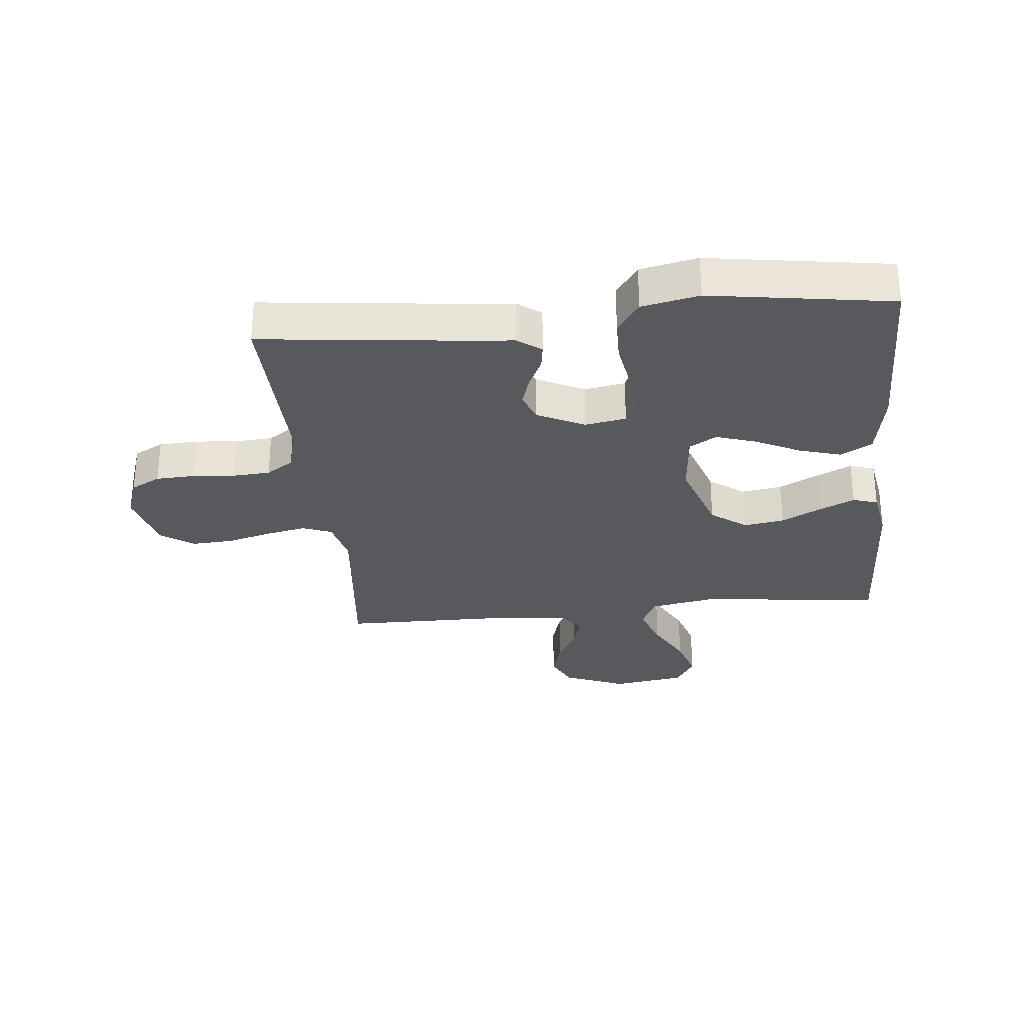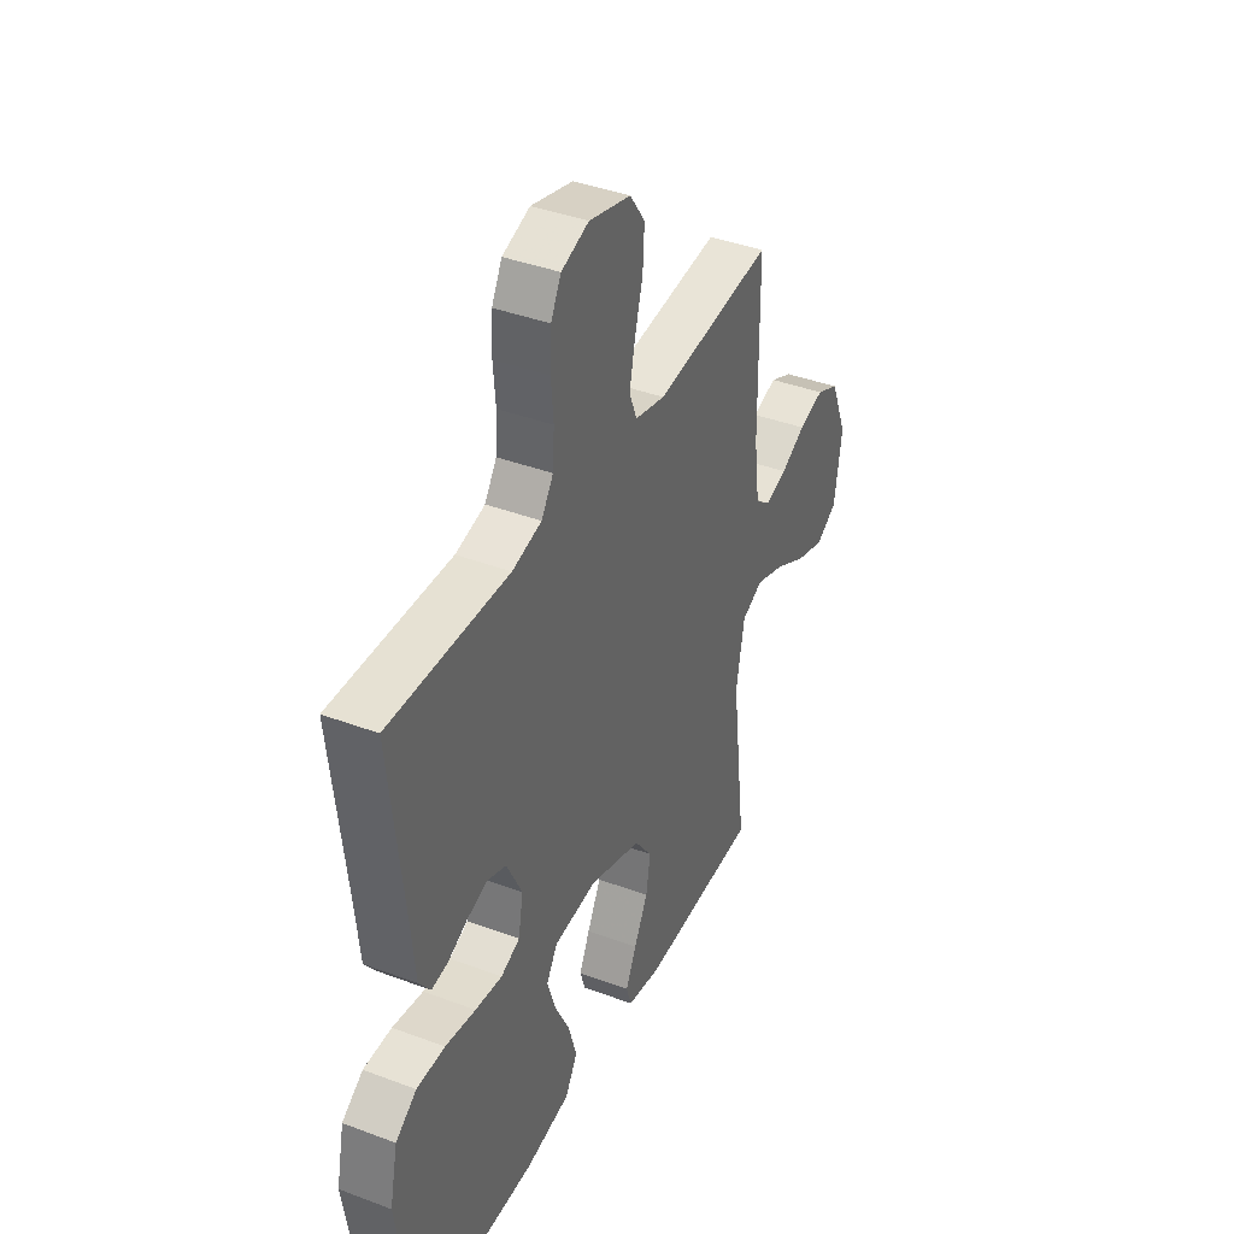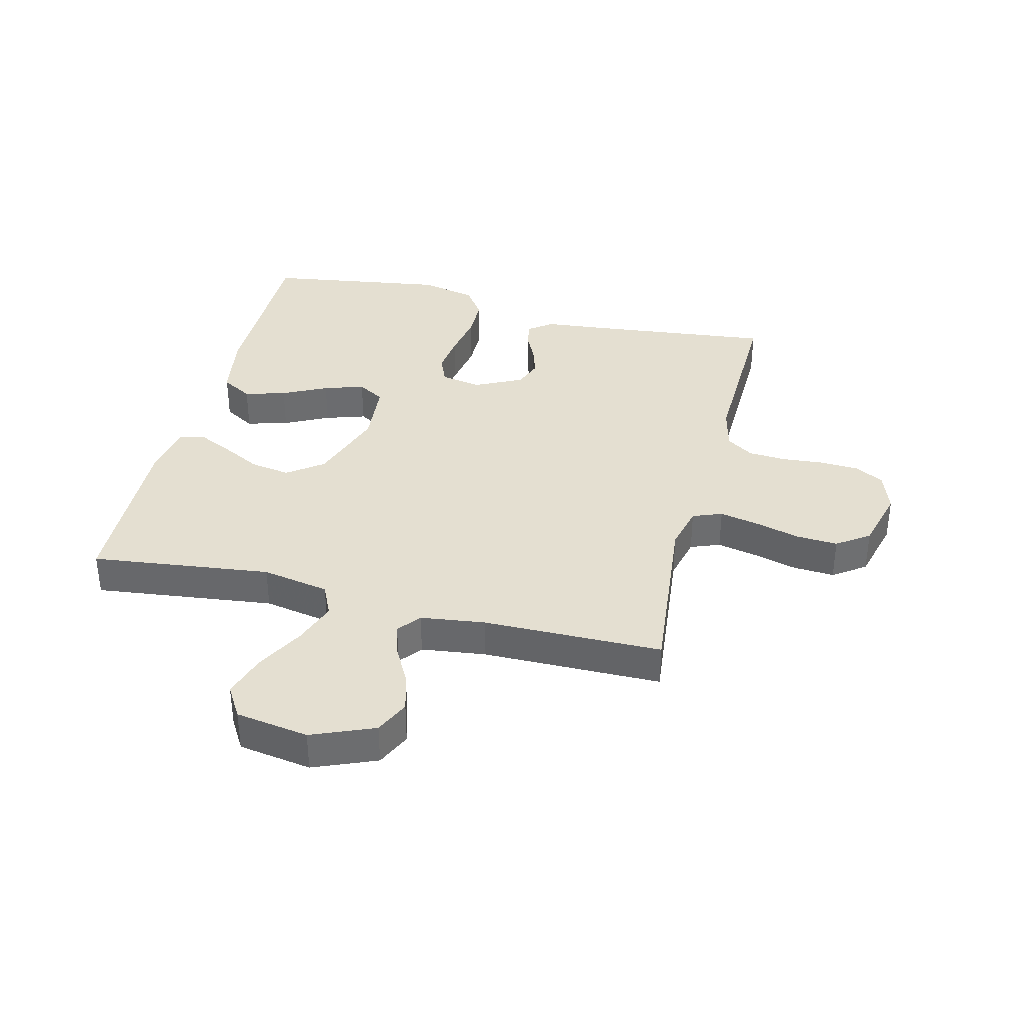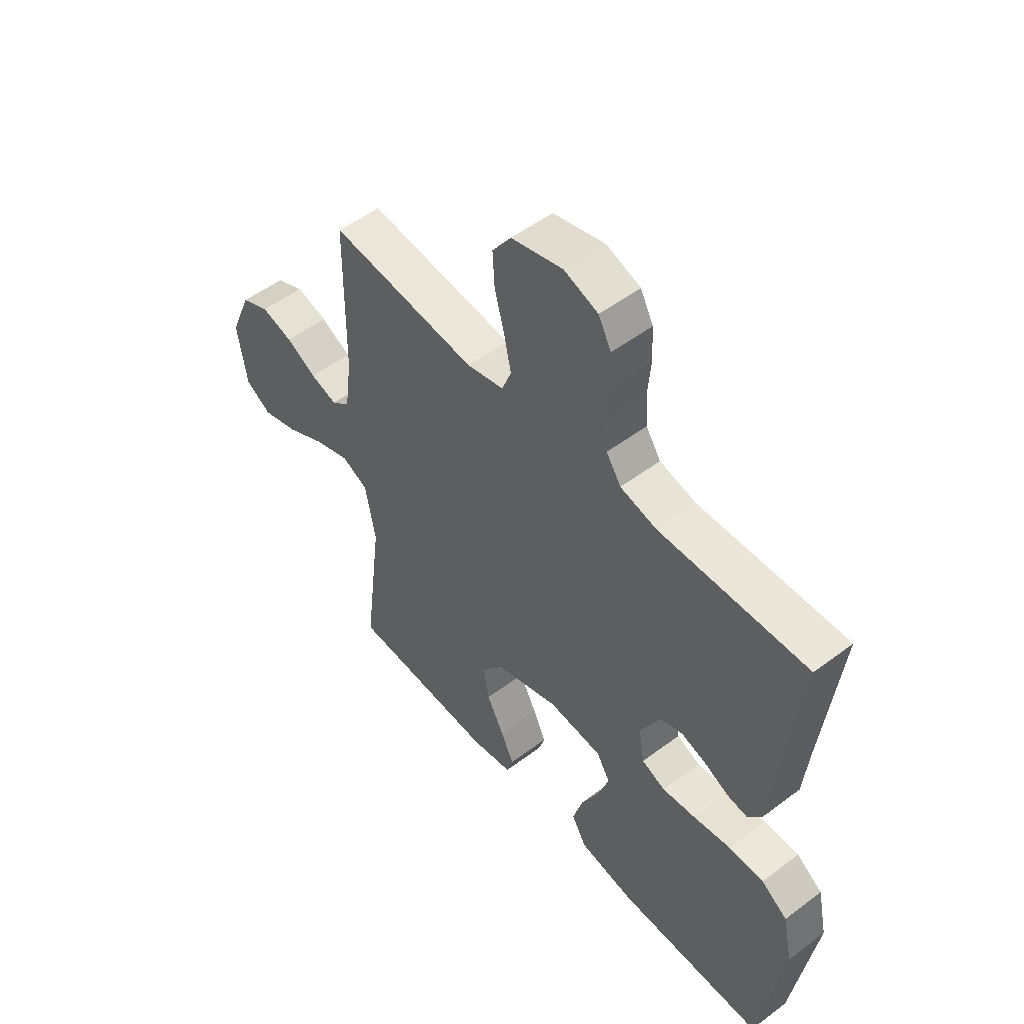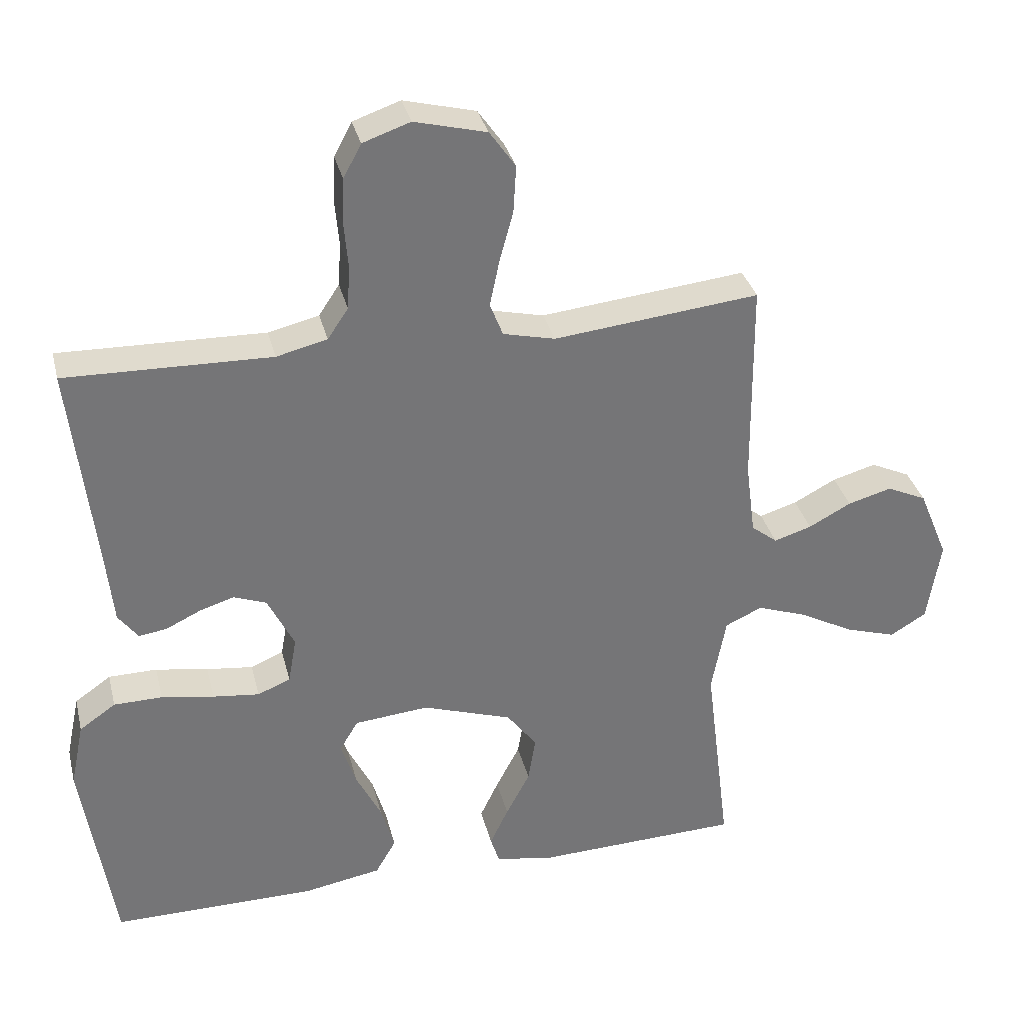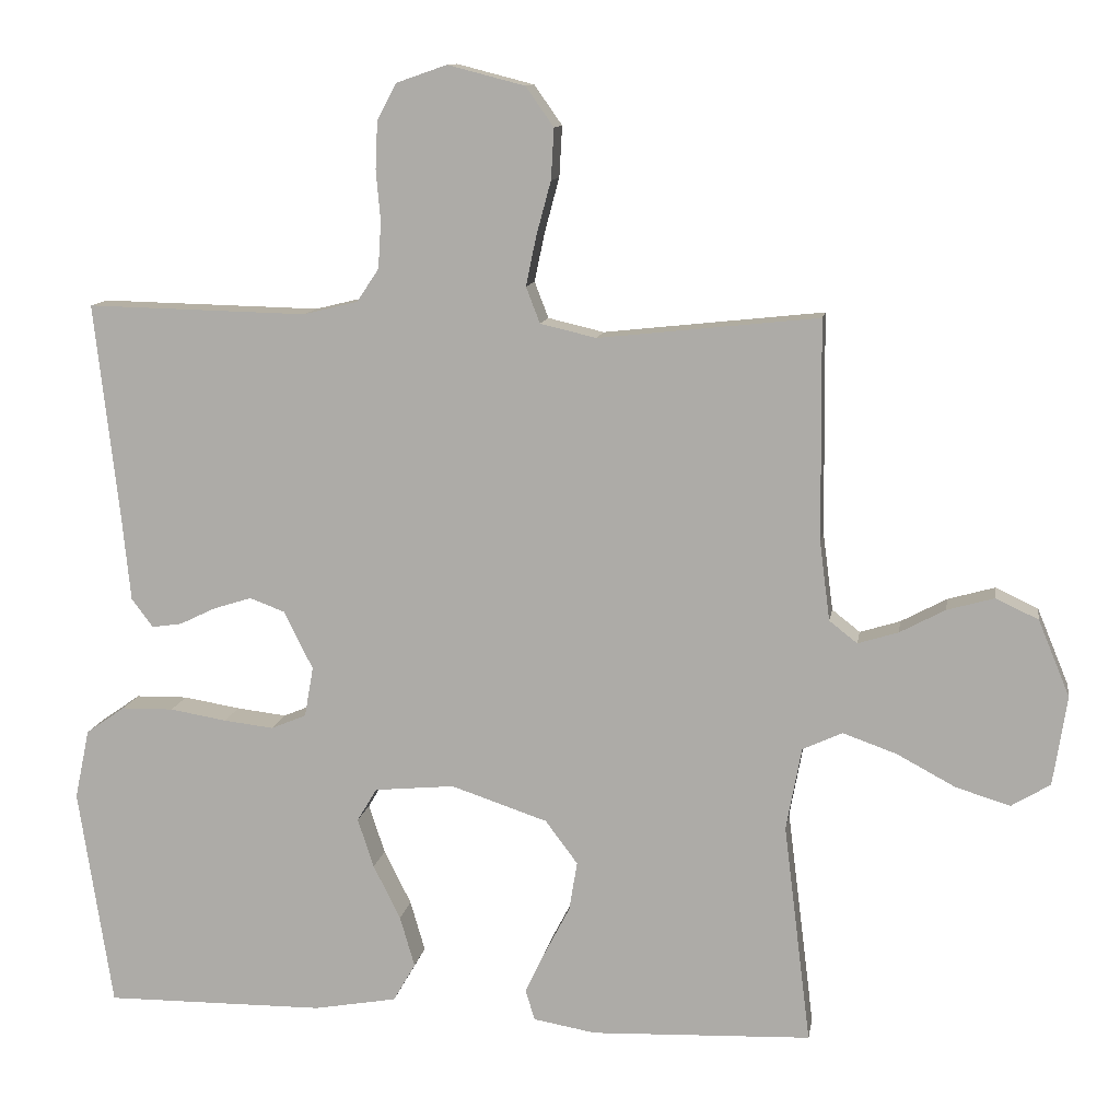
<metadata>
{"format":"obj","ext":"obj","renderer":"f3d","projection":"perspective","resolution":1024,"background":"white","views":[{"elev":-29.5,"azim":95.8,"up":"+Y"},{"elev":39.6,"azim":115.0,"up":"+Z"},{"elev":36.6,"azim":-75.9,"up":"+Y"},{"elev":52.1,"azim":50.9,"up":"+Z"},{"elev":33.7,"azim":166.4,"up":"+Z"},{"elev":11.3,"azim":-171.0,"up":"+Z"}]}
</metadata>
<code>
v -0.5 0.07 -0.5
v -0.463 0.07 -0.2
v -0.484 0.07 -0.087
v -0.538 0.07 -0.062
v -0.611 0.07 -0.088
v -0.691 0.07 -0.131
v -0.765 0.07 -0.154
v -0.818 0.07 -0.122
v -0.837 0.07 0
v -0.794 0.07 0.104
v -0.736 0.07 0.131
v -0.672 0.07 0.113
v -0.61 0.07 0.08
v -0.555 0.07 0.063
v -0.517 0.07 0.093
v -0.503 0.07 0.2
v -0.5 0.07 0.5
v -0.2 0.07 0.468
v -0.124 0.07 0.486
v -0.105 0.07 0.535
v -0.119 0.07 0.602
v -0.139 0.07 0.676
v -0.143 0.07 0.745
v -0.105 0.07 0.799
v 0 0.07 0.826
v 0.069 0.07 0.802
v 0.095 0.07 0.753
v 0.098 0.07 0.688
v 0.092 0.07 0.619
v 0.096 0.07 0.556
v 0.126 0.07 0.511
v 0.2 0.07 0.493
v 0.5 0.07 0.5
v 0.466 0.07 0.2
v 0.455 0.07 0.09
v 0.426 0.07 0.051
v 0.385 0.07 0.057
v 0.335 0.07 0.081
v 0.284 0.07 0.097
v 0.236 0.07 0.079
v 0.197 0.07 0
v 0.209 0.07 -0.068
v 0.257 0.07 -0.088
v 0.325 0.07 -0.08
v 0.402 0.07 -0.067
v 0.473 0.07 -0.068
v 0.526 0.07 -0.105
v 0.546 0.07 -0.2
v 0.5 0.07 -0.5
v 0.2 0.07 -0.498
v 0.087 0.07 -0.478
v 0.057 0.07 -0.426
v 0.077 0.07 -0.357
v 0.114 0.07 -0.283
v 0.136 0.07 -0.216
v 0.109 0.07 -0.171
v 0 0.07 -0.161
v -0.131 0.07 -0.205
v -0.175 0.07 -0.264
v -0.164 0.07 -0.331
v -0.129 0.07 -0.398
v -0.102 0.07 -0.455
v -0.115 0.07 -0.496
v -0.2 0.07 -0.511
v -0.5 0 -0.5
v -0.463 0 -0.2
v -0.484 0 -0.087
v -0.538 0 -0.062
v -0.611 0 -0.088
v -0.691 0 -0.131
v -0.765 0 -0.154
v -0.818 0 -0.122
v -0.837 0 0
v -0.794 0 0.104
v -0.736 0 0.131
v -0.672 0 0.113
v -0.61 0 0.08
v -0.555 0 0.063
v -0.517 0 0.093
v -0.503 0 0.2
v -0.5 0 0.5
v -0.2 0 0.468
v -0.124 0 0.486
v -0.105 0 0.535
v -0.119 0 0.602
v -0.139 0 0.676
v -0.143 0 0.745
v -0.105 0 0.799
v 0 0 0.826
v 0.069 0 0.802
v 0.095 0 0.753
v 0.098 0 0.688
v 0.092 0 0.619
v 0.096 0 0.556
v 0.126 0 0.511
v 0.2 0 0.493
v 0.5 0 0.5
v 0.466 0 0.2
v 0.455 0 0.09
v 0.426 0 0.051
v 0.385 0 0.057
v 0.335 0 0.081
v 0.284 0 0.097
v 0.236 0 0.079
v 0.197 0 0
v 0.209 0 -0.068
v 0.257 0 -0.088
v 0.325 0 -0.08
v 0.402 0 -0.067
v 0.473 0 -0.068
v 0.526 0 -0.105
v 0.546 0 -0.2
v 0.5 0 -0.5
v 0.2 0 -0.498
v 0.087 0 -0.478
v 0.057 0 -0.426
v 0.077 0 -0.357
v 0.114 0 -0.283
v 0.136 0 -0.216
v 0.109 0 -0.171
v 0 0 -0.161
v -0.131 0 -0.205
v -0.175 0 -0.264
v -0.164 0 -0.331
v -0.129 0 -0.398
v -0.102 0 -0.455
v -0.115 0 -0.496
v -0.2 0 -0.511
f 63 64 1 2
f 60 61 62 63
f 60 63 2 3
f 59 60 3
f 58 59 3
f 57 58 3 4
f 56 57 4
f 51 52 53 54
f 51 54 55
f 50 51 55
f 49 50 55
f 48 49 55 56
f 44 45 46 47
f 43 44 47 48
f 35 36 37 38
f 34 35 38 39
f 32 33 34 39
f 31 32 39 40
f 26 27 28 29
f 26 29 30
f 25 26 30
f 24 25 30
f 21 22 23 24
f 20 21 24 30
f 19 20 30 31
f 16 17 18
f 15 16 18 19
f 10 11 12 13
f 10 13 14
f 9 10 14
f 8 9 14
f 5 6 7 8
f 4 5 8 14
f 43 48 56 4
f 19 31 40 41
f 15 19 41 42
f 15 42 43
f 4 14 15 43
f 66 65 128 127
f 127 126 125 124
f 67 66 127 124
f 67 124 123
f 67 123 122
f 68 67 122 121
f 68 121 120
f 118 117 116 115
f 119 118 115
f 119 115 114
f 119 114 113
f 120 119 113 112
f 111 110 109 108
f 112 111 108 107
f 102 101 100 99
f 103 102 99 98
f 103 98 97 96
f 104 103 96 95
f 93 92 91 90
f 94 93 90
f 94 90 89
f 94 89 88
f 88 87 86 85
f 94 88 85 84
f 95 94 84 83
f 82 81 80
f 83 82 80 79
f 77 76 75 74
f 78 77 74
f 78 74 73
f 78 73 72
f 72 71 70 69
f 78 72 69 68
f 68 120 112 107
f 105 104 95 83
f 106 105 83 79
f 107 106 79
f 107 79 78 68
f 1 65 66 2
f 2 66 67 3
f 3 67 68 4
f 4 68 69 5
f 5 69 70 6
f 6 70 71 7
f 7 71 72 8
f 8 72 73 9
f 9 73 74 10
f 10 74 75 11
f 11 75 76 12
f 12 76 77 13
f 13 77 78 14
f 14 78 79 15
f 15 79 80 16
f 16 80 81 17
f 17 81 82 18
f 18 82 83 19
f 19 83 84 20
f 20 84 85 21
f 21 85 86 22
f 22 86 87 23
f 23 87 88 24
f 24 88 89 25
f 25 89 90 26
f 26 90 91 27
f 27 91 92 28
f 28 92 93 29
f 29 93 94 30
f 30 94 95 31
f 31 95 96 32
f 32 96 97 33
f 33 97 98 34
f 34 98 99 35
f 35 99 100 36
f 36 100 101 37
f 37 101 102 38
f 38 102 103 39
f 39 103 104 40
f 40 104 105 41
f 41 105 106 42
f 42 106 107 43
f 43 107 108 44
f 44 108 109 45
f 45 109 110 46
f 46 110 111 47
f 47 111 112 48
f 48 112 113 49
f 49 113 114 50
f 50 114 115 51
f 51 115 116 52
f 52 116 117 53
f 53 117 118 54
f 54 118 119 55
f 55 119 120 56
f 56 120 121 57
f 57 121 122 58
f 58 122 123 59
f 59 123 124 60
f 60 124 125 61
f 61 125 126 62
f 62 126 127 63
f 63 127 128 64
f 64 128 65 1

</code>
